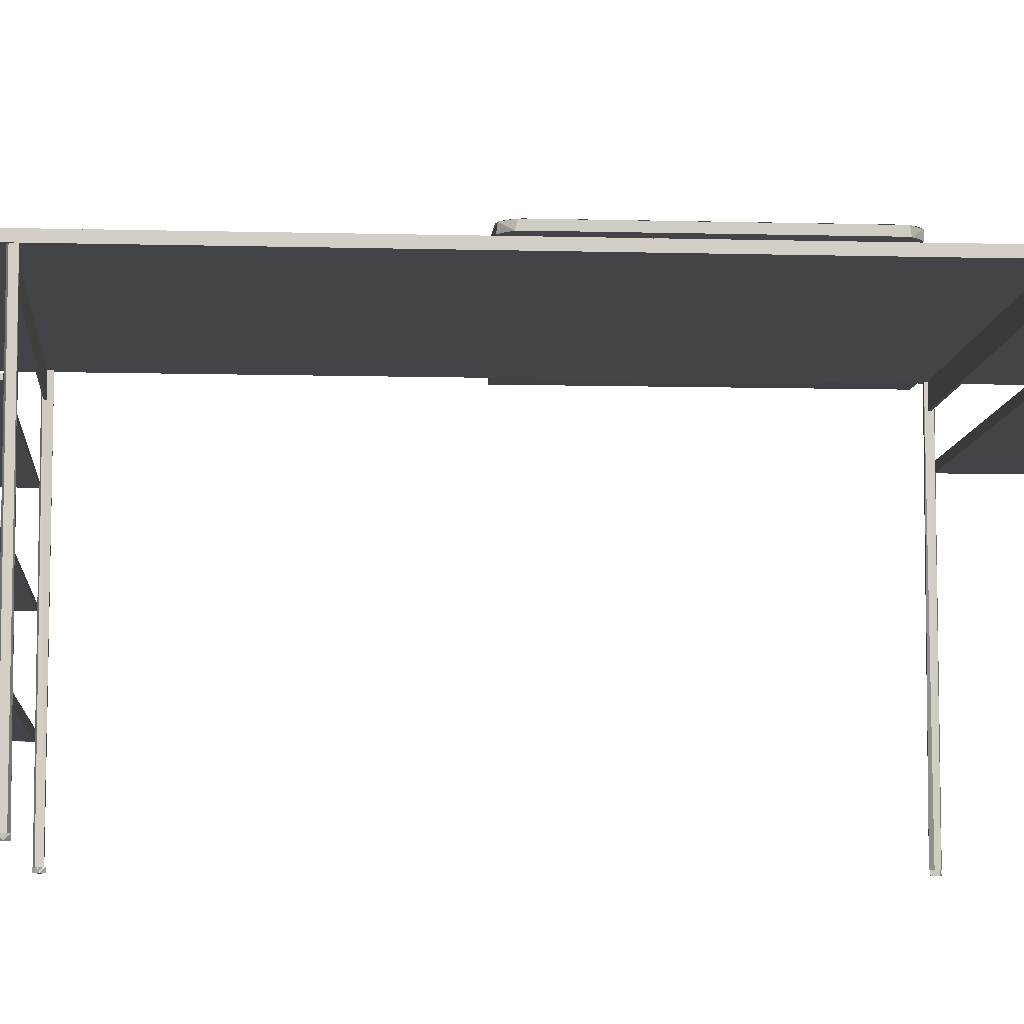
<metadata>
{"format":"obj","ext":"obj","renderer":"f3d","projection":"perspective","resolution":1024,"background":"white","views":[{"elev":-8.0,"azim":-94.3,"up":"+Z"}]}
</metadata>
<code>
v -0.22 0.4878 0.1217
v 0.18 0.4956 0.1175
v -0.22 0.4955 0.1175
v 0.18 0.4873 0.1218
v -0.22 -0.4871 0.1219
v 0.18 3e-06 0.122
v 0.2062 3e-06 0.1222
v 0.18 -0.2814 0.122
v 0.2078 -0.2814 0.1226
v 0.18 -0.4926 0.1205
v -0.22 0.4998 0.1097
v 0.18 0.4999 0.1093
v -0.22 -0.4956 0.1175
v 0.2115 3e-06 0.1264
v -0.22 0.4992 -0.1166
v 0.18 0.4994 -0.1158
v 0.2118 -0.2814 0.1276
v 0.18 -0.4998 0.1096
v -0.22 -0.4998 0.1095
v 0.18 0.4905 -0.1252
v -0.22 0.4892 -0.1256
v -0.22 -0.4997 0.06543
v 0.18 -0.4985 0.06147
v 0.2114 -0.2814 0.1982
v 0.2119 3e-06 0.1959
v 0.2082 3e-06 0.2014
v -0.22 -0.4915 0.05516
v 0.18 0.292 -0.126
v -0.22 0.292 -0.126
v 0.18 -0.4876 0.05423
v 0.2055 -0.2814 0.202
v -0.22 -0.292 0.05401
v 0.18 -0.292 0.05401
v 0.1501 -7e-05 0.202
v 0.1443 -0.001416 0.202
v 0.1378 -0.005778 0.202
v 0.134 -0.01114 0.202
v 0.1322 -0.01683 0.202
v 0.1322 -0.2646 0.202
v 0.134 -0.2703 0.202
v 0.1369 -0.2747 0.202
v 0.1409 -0.2781 0.202
v 0.1456 -0.2804 0.202
v 0.1501 -0.2814 0.202
v 0.1326 -0.01407 0.21
v 0.133 -0.01175 0.202
v 0.133 -0.2697 0.21
v 0.1335 -0.2708 0.202
v 0.1426 -0.001447 0.21
v 0.1454 -0.000633 0.202
v 0.1454 -0.2808 0.21
v 0.1461 -0.2809 0.202
v 0.2056 3e-06 0.21
v 0.2053 3e-06 0.202
v 0.2085 3e-06 0.2007
v 0.2092 3e-06 0.2092
v 0.2107 3e-06 0.1985
v 0.2129 3e-06 0.2074
v 0.2119 3e-06 0.1958
v 0.2138 3e-06 0.1172
v 0.2168 3e-06 0.2038
v 0.2174 3e-06 0.1211
v 0.2192 3e-06 0.1992
v 0.2192 3e-06 0.1249
v 0.22 3e-06 0.1956
v 0.22 3e-06 0.1285
v 0.2053 3e-06 0.1221
v 0.18 3e-06 0.114
v 0.18 3e-06 0.122
v 0.2056 3e-06 0.1141
v 0.2085 3e-06 0.1233
v 0.2092 3e-06 0.1148
v 0.211 3e-06 0.126
v 0.212 3e-06 0.1288
v 0.18 0.4866 -0.1259
v 0.18 0.292 -0.126
v 0.18 0.292 -0.118
v 0.18 0.4911 -0.1244
v 0.18 0.4946 -0.1221
v 0.18 0.498 -0.1181
v 0.18 0.4858 -0.1179
v 0.18 0.4885 -0.1167
v 0.18 0.4904 -0.1149
v 0.18 0.4999 -0.1125
v 0.18 0.4919 -0.1118
v 0.18 0.4921 -0.04201
v 0.18 0.5 0.1076
v 0.18 0.4921 -0.038
v 0.18 0.292 -0.04201
v 0.18 0.4921 0.038
v 0.18 0.4921 0.042
v 0.18 0.292 0.038
v 0.18 0.4919 0.1078
v 0.18 0.4992 0.1112
v 0.18 0.4901 0.1113
v 0.18 0.4974 0.1149
v 0.18 0.4863 0.1138
v 0.18 3e-06 0.114
v 0.18 3e-06 0.122
v 0.18 0.4938 0.1188
v 0.18 0.4892 0.1212
v 0.18 0.4856 0.122
v 0.18 0.292 0.042
v 0.18 0.292 -0.038
v 0.18 0.4921 0.038
v -0.22 0.292 0.038
v -0.22 0.4921 0.038
v 0.18 0.292 0.038
v 0.18 0.4921 -0.038
v -0.22 0.4921 0.038
v -0.22 0.4921 -0.038
v 0.18 0.4921 0.038
v -0.22 0.292 -0.038
v 0.18 0.4921 -0.038
v -0.22 0.4921 -0.038
v 0.18 0.292 -0.038
v 0.18 0.292 -0.04201
v -0.22 0.292 -0.038
v -0.22 0.292 -0.04201
v 0.18 0.292 -0.038
v 0.18 0.4921 -0.04201
v -0.22 0.292 -0.04201
v -0.22 0.4921 -0.04201
v 0.18 0.292 -0.04201
v 0.18 0.4913 -0.1144
v -0.22 0.4921 -0.04201
v -0.22 0.4913 -0.1143
v 0.18 0.4921 -0.04201
v -0.22 0.4859 -0.1179
v 0.18 0.4857 -0.1179
v -0.22 0.292 -0.118
v 0.18 0.292 -0.118
v -0.22 0.292 -0.126
v -0.22 0.292 -0.118
v 0.18 0.292 -0.118
v 0.18 0.292 -0.126
v 0.18 0.4858 0.1139
v 0.1726 0.29 0.114
v -0.22 0.4856 0.1139
v 0.18 -0.487 0.1138
v 0.1722 0.288 0.114
v -0.212 0.288 0.114
v -0.22 -0.4874 0.1137
v -0.2124 0.29 0.114
v -0.22 0.4913 0.1104
v 0.18 0.4913 0.1103
v 0.18 0.4921 0.042
v -0.22 0.4921 0.042
v -0.22 0.292 0.042
v 0.18 0.4921 0.042
v -0.22 0.4921 0.042
v 0.18 0.292 0.042
v 0.18 0.292 0.038
v -0.22 0.292 0.042
v -0.22 0.292 0.038
v 0.18 0.292 0.042
v -0.22 0.292 -0.126
v -0.22 0.4866 -0.1259
v -0.22 0.292 -0.118
v -0.22 0.4911 -0.1244
v -0.22 0.4946 -0.1221
v -0.22 0.498 -0.1181
v -0.22 0.4858 -0.1179
v -0.22 0.292 -0.038
v -0.22 0.4921 -0.04201
v -0.22 0.292 -0.04201
v -0.22 0.292 0.042
v -0.22 0.4921 0.038
v -0.22 0.292 0.038
v -0.22 -0.4856 0.05406
v -0.22 -0.292 0.06201
v -0.22 -0.292 0.05401
v -0.22 -0.4892 0.05482
v -0.22 -0.4929 0.05666
v -0.22 -0.4961 0.05943
v -0.22 -0.4985 0.06295
v -0.22 -0.4866 0.06235
v -0.22 -0.4992 0.06485
v -0.22 -0.4897 0.0643
v -0.22 -0.4915 0.0669
v -0.22 -0.5 0.0685
v -0.22 -0.492 0.06926
v -0.22 -0.5 0.1075
v -0.22 -0.492 0.1068
v -0.22 -0.4915 0.1091
v -0.22 -0.4989 0.1122
v -0.22 -0.4897 0.1117
v -0.22 -0.4863 0.1138
v -0.22 -0.4961 0.1166
v -0.22 0.4847 0.114
v -0.22 0.4974 0.1149
v -0.22 0.4938 0.1188
v -0.22 -0.4929 0.1194
v -0.22 -0.4892 0.1212
v -0.22 0.4892 0.1212
v -0.22 -0.4856 0.122
v -0.22 0.4856 0.122
v -0.22 0.4885 -0.1167
v -0.22 0.4904 -0.1149
v -0.22 0.4999 -0.1125
v -0.22 0.4919 -0.1118
v -0.22 0.5 0.1076
v -0.22 0.4921 -0.038
v -0.22 0.4921 0.042
v -0.22 0.4919 0.1078
v -0.22 0.4992 0.1112
v -0.22 0.4901 0.1113
v -0.22 0.4871 0.1134
v 0.18 -0.292 0.05401
v 0.18 -0.4856 0.05406
v 0.18 -0.292 0.06201
v 0.18 -0.4892 0.05482
v 0.18 -0.4929 0.05666
v 0.18 -0.4961 0.05943
v 0.18 -0.4863 0.0622
v 0.18 -0.2814 0.122
v 0.18 -0.2814 0.114
v 0.18 -0.4968 0.1158
v 0.18 -0.4929 0.1194
v 0.18 -0.4892 0.1212
v 0.18 -0.4856 0.122
v 0.18 -0.4989 0.06383
v 0.18 -0.4897 0.0643
v 0.18 -0.4915 0.0669
v 0.18 -0.5 0.0685
v 0.18 -0.492 0.06926
v 0.18 -0.492 0.1068
v 0.18 -0.5 0.1075
v 0.18 -0.4915 0.1091
v 0.18 -0.4992 0.1112
v 0.18 -0.4897 0.1117
v 0.18 -0.4863 0.1138
v 0.18 -0.4918 0.1087
v -0.22 -0.4918 0.1084
v -0.22 -0.4918 0.06736
v 0.18 -0.4918 0.06761
v 0.18 -0.4878 0.06258
v -0.22 -0.4874 0.06241
v 0.18 -0.292 0.06201
v -0.22 -0.292 0.06201
v 0.18 -0.292 0.06201
v -0.22 -0.292 0.05401
v -0.22 -0.292 0.06201
v 0.18 -0.292 0.05401
v 0.2056 -0.2814 0.1141
v 0.18 -0.2814 0.122
v 0.18 -0.2814 0.114
v 0.2053 -0.2814 0.1221
v 0.2085 -0.2814 0.1233
v 0.2102 -0.2814 0.1151
v 0.211 -0.2814 0.126
v 0.212 -0.2814 0.1288
v 0.2146 -0.2814 0.118
v 0.2129 -0.2814 0.2074
v 0.2168 -0.2814 0.2038
v 0.2174 -0.2814 0.1211
v 0.2192 -0.2814 0.1992
v 0.2192 -0.2814 0.1249
v 0.22 -0.2814 0.1956
v 0.22 -0.2814 0.1285
v 0.2053 -0.2814 0.202
v 0.2056 -0.2814 0.21
v 0.2085 -0.2814 0.2007
v 0.2092 -0.2814 0.2092
v 0.2107 -0.2814 0.1985
v 0.2119 -0.2814 0.1958
v 0.2106 3e-06 0.2092
v 0.2088 -0.2814 0.2099
v 0.1501 -7e-05 0.21
v 0.1443 -0.001416 0.21
v 0.1378 -0.005778 0.21
v 0.134 -0.01114 0.21
v 0.1322 -0.01683 0.21
v 0.1322 -0.2646 0.21
v 0.134 -0.2703 0.21
v 0.1369 -0.2747 0.21
v 0.1409 -0.2781 0.21
v 0.1456 -0.2804 0.21
v 0.1501 -0.2814 0.21
v 0.2193 -0.2814 0.2003
v 0.2194 3e-06 0.1995
v 0.219 3e-06 0.1227
v 0.2196 -0.2814 0.1253
v 0.2115 -0.2814 0.1152
v 0.2086 3e-06 0.1144
v 0.18 -0.2814 0.114
v 0.18 3e-06 0.114
v -0.212 0.288 0.114
v -0.212 0.288 0.09401
v -0.2125 0.2901 0.114
v -0.2125 0.2901 0.114
v -0.212 0.288 0.114
v -0.212 0.288 0.09401
v -0.22 0.2886 0.114
v -0.2128 0.2905 0.114
v -0.212 0.2886 0.114
v -0.212 0.2886 0.114
v -0.22 0.2886 0.114
v -0.2128 0.2905 0.114
v -0.2126 0.29 0.09401
v -0.2126 0.29 0.09401
v -0.2171 0.292 0.114
v -0.2145 0.2918 0.114
v -0.2192 0.2905 0.114
v -0.2198 0.2865 0.114
v -0.2125 0.286 0.114
v -0.2181 0.2845 0.114
v -0.215 0.2841 0.114
v -0.215 0.2841 0.114
v -0.2181 0.2845 0.114
v -0.2125 0.286 0.114
v -0.2198 0.2865 0.114
v -0.2192 0.2905 0.114
v -0.2145 0.2918 0.114
v -0.2171 0.292 0.114
v 0.1726 0.29 0.114
v -0.2126 0.29 0.09401
v -0.2126 0.29 0.114
v 0.1726 0.29 0.09401
v 0.1722 0.288 0.09401
v -0.2124 0.29 0.09401
v 0.1726 0.29 0.09401
v -0.212 0.288 0.09401
v 0.1722 0.288 0.09401
v -0.212 0.288 0.114
v -0.212 0.288 0.09401
v 0.1722 0.288 0.114
v 0.1726 0.29 0.114
v 0.1722 0.288 0.09401
v 0.1726 0.29 0.09401
v 0.1722 0.288 0.114
v 0.1722 0.288 0.114
v 0.1726 0.29 0.114
v 0.1722 0.288 0.09401
v 0.1726 0.29 0.09401
v -0.2145 0.2918 -0.206
v -0.2171 0.292 -0.206
v -0.2128 0.2905 -0.206
v -0.2192 0.2905 -0.206
v -0.212 0.2886 -0.206
v -0.22 0.2886 -0.206
v -0.2125 0.286 -0.206
v -0.2198 0.2865 -0.206
v -0.2181 0.2845 -0.206
v -0.215 0.2841 -0.206
v -0.215 0.2841 -0.206
v -0.2181 0.2845 -0.206
v -0.2125 0.286 -0.206
v -0.2198 0.2865 -0.206
v -0.22 0.2886 -0.206
v -0.212 0.2886 -0.206
v -0.2192 0.2905 -0.206
v -0.2128 0.2905 -0.206
v -0.2171 0.292 -0.206
v -0.2145 0.2918 -0.206
v 0.172 -0.2891 0.09401
v -0.2126 -0.2871 0.09401
v 0.1724 -0.2871 0.09401
v -0.2122 -0.2891 0.09401
v 0.172 -0.2891 0.09401
v -0.2122 -0.2891 0.114
v -0.2122 -0.2891 0.09401
v 0.172 -0.2891 0.114
v 0.1724 -0.2871 0.114
v -0.2127 -0.2871 0.09401
v -0.2127 -0.2871 0.114
v 0.1724 -0.2871 0.09401
v -0.2149 -0.2837 -0.206
v -0.2149 -0.2839 -0.21
v -0.2164 -0.2834 -0.21
v -0.2149 -0.2837 -0.206
v -0.2118 -0.2882 -0.21
v -0.2118 -0.2882 -0.21
v -0.2197 -0.2859 -0.21
v -0.2119 -0.2891 -0.206
v -0.2119 -0.2891 -0.206
v -0.2199 -0.2864 -0.206
v -0.2199 -0.2864 -0.206
v -0.2202 -0.2891 -0.21
v -0.2144 -0.2918 -0.21
v -0.2155 -0.2923 -0.21
v -0.2178 -0.2923 -0.206
v -0.2191 -0.2911 -0.21
v -0.2178 -0.2923 -0.206
v -0.2166 -0.284 -0.21
v -0.2145 -0.2843 -0.21
v -0.2185 -0.2848 -0.21
v -0.2128 -0.2856 -0.21
v -0.22 -0.287 -0.21
v -0.212 -0.2875 -0.21
v -0.2198 -0.2896 -0.21
v -0.2125 -0.2901 -0.21
v -0.2185 -0.2912 -0.21
v -0.2145 -0.2918 -0.21
v -0.2166 -0.292 -0.21
v -0.2145 -0.2918 -0.21
v -0.2166 -0.292 -0.21
v -0.2185 -0.2912 -0.21
v -0.2125 -0.2901 -0.21
v -0.2198 -0.2896 -0.21
v -0.212 -0.2875 -0.21
v -0.22 -0.287 -0.21
v -0.2128 -0.2856 -0.21
v -0.2185 -0.2848 -0.21
v -0.2145 -0.2843 -0.21
v -0.2166 -0.284 -0.21
v -0.2122 -0.2903 -0.206
v -0.2122 -0.2906 0.114
v -0.216 -0.292 -0.206
v -0.216 -0.292 -0.126
v -0.216 -0.292 0.042
v -0.216 -0.292 0.114
v -0.2191 -0.2911 -0.206
v -0.2199 -0.2903 0.114
v -0.2135 -0.2847 0.114
v -0.2143 -0.2839 -0.206
v -0.2197 -0.2859 -0.206
v -0.2182 -0.2843 0.114
v 0.1739 -0.2843 -0.21
v 0.1749 -0.2837 -0.206
v 0.1749 -0.2837 -0.206
v 0.1739 -0.2843 -0.21
v 0.1785 -0.2847 -0.21
v 0.1785 -0.2847 -0.21
v 0.1721 -0.2903 -0.206
v 0.1721 -0.2899 -0.21
v 0.1721 -0.2903 -0.206
v 0.1721 -0.2899 -0.21
v 0.1802 -0.2869 -0.206
v 0.1802 -0.2869 -0.206
v 0.1802 -0.2891 -0.21
v 0.1802 -0.2891 -0.21
v 0.1781 -0.2917 -0.206
v 0.1781 -0.2917 -0.206
v 0.1766 -0.2921 -0.21
v 0.1766 -0.2921 -0.21
v 0.1755 -0.292 -0.21
v 0.1776 -0.2918 -0.21
v 0.1736 -0.2912 -0.21
v 0.1796 -0.2901 -0.21
v 0.1723 -0.2896 -0.21
v 0.172 -0.2875 -0.21
v 0.18 -0.288 -0.21
v 0.1796 -0.286 -0.21
v 0.1728 -0.2856 -0.21
v 0.175 -0.2841 -0.21
v 0.1776 -0.2843 -0.21
v 0.175 -0.2841 -0.21
v 0.1776 -0.2843 -0.21
v 0.1796 -0.286 -0.21
v 0.1728 -0.2856 -0.21
v 0.172 -0.2875 -0.21
v 0.18 -0.288 -0.21
v 0.1796 -0.2901 -0.21
v 0.1723 -0.2896 -0.21
v 0.1736 -0.2912 -0.21
v 0.1776 -0.2918 -0.21
v 0.1755 -0.292 -0.21
v 0.1731 -0.2912 0.114
v 0.173 -0.291 -0.206
v 0.176 -0.292 0.042
v 0.176 -0.292 0.114
v 0.176 -0.292 -0.126
v 0.176 -0.292 -0.206
v 0.1781 -0.2916 -0.206
v 0.1795 -0.2907 0.114
v 0.1721 -0.2866 -0.206
v 0.173 -0.2847 0.114
v 0.1803 -0.2879 -0.206
v 0.1791 -0.2851 0.114
v 0.1764 -0.2837 -0.206
v 0.1743 0.2838 -0.206
v 0.1758 0.2835 -0.21
v 0.1758 0.2835 -0.21
v 0.1771 0.2839 -0.206
v 0.1714 0.2876 -0.206
v 0.1719 0.2876 -0.21
v 0.1717 0.2892 -0.21
v 0.1802 0.2869 -0.206
v 0.1721 0.2896 -0.206
v 0.1804 0.2886 -0.21
v 0.1804 0.2886 -0.21
v 0.1802 0.2876 -0.206
v 0.1749 0.2923 -0.21
v 0.1772 0.2923 -0.206
v 0.1772 0.2923 -0.206
v 0.1764 0.2922 -0.21
v 0.1771 0.2841 -0.21
v 0.174 0.2845 -0.21
v 0.1788 0.2852 -0.21
v 0.18 0.287 -0.21
v 0.1723 0.2865 -0.21
v 0.172 0.2886 -0.21
v 0.1796 0.2901 -0.21
v 0.1728 0.2905 -0.21
v 0.1776 0.2918 -0.21
v 0.175 0.292 -0.21
v 0.175 0.292 -0.21
v 0.1776 0.2918 -0.21
v 0.1728 0.2905 -0.21
v 0.1796 0.2901 -0.21
v 0.172 0.2886 -0.21
v 0.18 0.287 -0.21
v 0.1723 0.2865 -0.21
v 0.174 0.2845 -0.21
v 0.1788 0.2852 -0.21
v 0.1771 0.2841 -0.21
v 0.1726 0.2907 -0.206
v 0.1726 0.2909 0.114
v 0.176 0.292 -0.206
v 0.176 0.292 -0.126
v 0.176 0.292 0.042
v 0.176 0.292 0.114
v 0.1791 0.2911 -0.206
v 0.1785 0.2913 0.114
v 0.1743 0.2838 0.114
v 0.173 0.285 -0.206
v 0.1802 0.2869 0.114
v 0.1792 0.2849 -0.206
v -0.2149 0.2839 -0.21
v -0.2166 0.2837 -0.206
v -0.2166 0.2837 -0.206
v -0.2149 0.2839 -0.21
v -0.2122 0.2865 -0.206
v -0.2122 0.2865 -0.206
v -0.2119 0.2876 -0.21
v -0.2119 0.2876 -0.21
v -0.2207 0.2876 -0.21
v -0.2207 0.2876 -0.21
v -0.2202 0.2876 -0.206
v -0.2202 0.2876 -0.206
v -0.213 0.2911 -0.206
v -0.213 0.2911 -0.206
v -0.2149 0.2923 -0.21
v -0.2149 0.2923 -0.21
v -0.2181 0.2917 -0.206
v -0.2181 0.2917 -0.206
v -0.2145 0.2918 -0.21
v -0.2171 0.292 -0.21
v -0.2128 0.2905 -0.21
v -0.2192 0.2905 -0.21
v -0.212 0.2886 -0.21
v -0.22 0.2886 -0.21
v -0.2125 0.286 -0.21
v -0.2198 0.2865 -0.21
v -0.2181 0.2845 -0.21
v -0.215 0.2841 -0.21
v -0.215 0.2841 -0.21
v -0.2181 0.2845 -0.21
v -0.2125 0.286 -0.21
v -0.2198 0.2865 -0.21
v -0.22 0.2886 -0.21
v -0.212 0.2886 -0.21
v -0.2192 0.2905 -0.21
v -0.2128 0.2905 -0.21
v -0.2171 0.292 -0.21
v -0.2145 0.2918 -0.21
v -0.2131 0.2912 0.114
v -0.2118 0.2898 -0.206
v -0.216 0.292 0.042
v -0.216 0.292 0.114
v -0.216 0.292 -0.126
v -0.216 0.292 -0.206
v -0.2195 0.2907 -0.206
v -0.2195 0.2907 0.114
v -0.2129 0.2849 0.114
v -0.2149 0.2839 -0.206
v -0.2191 0.285 0.114
v -0.2193 0.2855 -0.206
f 1 2 3
f 2 1 4
f 5 4 1
f 4 5 6
f 6 5 7
f 7 5 8
f 7 8 9
f 8 5 10
f 2 11 3
f 11 2 12
f 13 10 5
f 7 9 14
f 12 15 11
f 15 12 16
f 17 14 9
f 18 13 19
f 13 18 10
f 15 16 20
f 15 20 21
f 22 18 19
f 18 22 23
f 24 14 17
f 14 24 25
f 25 24 26
f 23 22 27
f 28 21 20
f 21 28 29
f 27 30 23
f 31 26 24
f 30 32 33
f 32 30 27
f 34 26 31
f 34 31 35
f 35 31 36
f 36 31 37
f 37 31 38
f 38 31 39
f 39 31 40
f 40 31 41
f 41 31 42
f 42 31 43
f 43 31 44
f 47 46 48
f 46 47 45
f 46 45 49
f 46 49 50
f 47 48 51
f 52 51 48
f 53 50 49
f 50 53 54
f 54 53 55
f 55 53 56
f 55 56 57
f 57 56 58
f 57 58 59
f 59 58 74
f 74 58 60
f 60 58 61
f 60 61 62
f 62 61 63
f 62 63 64
f 64 63 65
f 64 65 66
f 67 68 69
f 68 67 70
f 70 67 71
f 70 71 72
f 72 71 73
f 72 73 60
f 60 73 74
f 76 75 77
f 77 75 78
f 77 78 79
f 77 79 80
f 77 80 81
f 81 80 82
f 82 80 83
f 83 80 84
f 83 84 85
f 85 84 86
f 86 84 87
f 86 87 88
f 86 88 89
f 88 87 90
f 90 87 91
f 90 91 92
f 91 87 93
f 93 87 94
f 93 94 95
f 95 94 96
f 95 96 97
f 97 96 98
f 98 96 99
f 99 96 100
f 99 100 101
f 99 101 102
f 103 92 91
f 104 89 88
f 105 106 107
f 106 105 108
f 109 110 111
f 110 109 112
f 113 114 115
f 114 113 116
f 117 118 119
f 118 117 120
f 121 122 123
f 122 121 124
f 125 126 127
f 126 125 128
f 129 125 127
f 125 129 130
f 131 130 129
f 130 131 132
f 134 133 135
f 135 133 136
f 137 138 139
f 138 137 140
f 138 140 141
f 141 140 142
f 142 140 143
f 139 144 143
f 144 139 138
f 143 144 142
f 137 145 146
f 145 137 139
f 147 145 148
f 145 147 146
f 149 150 151
f 150 149 152
f 153 154 155
f 154 153 156
f 158 157 159
f 158 159 160
f 160 159 161
f 161 159 162
f 162 159 163
f 164 165 166
f 167 168 169
f 170 171 172
f 171 170 173
f 171 173 174
f 171 174 175
f 171 175 176
f 177 176 178
f 177 178 179
f 179 178 180
f 180 178 181
f 180 181 182
f 182 181 183
f 182 183 184
f 184 183 185
f 185 183 186
f 185 186 187
f 187 186 188
f 188 186 189
f 188 189 190
f 190 189 191
f 191 189 192
f 192 189 193
f 192 193 194
f 192 194 195
f 195 194 196
f 195 196 197
f 162 163 198
f 162 198 199
f 162 199 200
f 200 199 201
f 200 201 165
f 200 165 202
f 202 165 203
f 203 165 164
f 202 203 168
f 202 168 204
f 204 168 167
f 202 204 205
f 202 205 206
f 206 205 207
f 206 207 191
f 191 207 208
f 191 208 190
f 210 209 211
f 210 211 212
f 212 211 213
f 213 211 214
f 214 211 215
f 216 232 217
f 232 216 218
f 218 216 219
f 219 216 220
f 220 216 221
f 215 222 214
f 222 215 223
f 222 223 224
f 222 224 225
f 225 224 226
f 225 226 227
f 225 227 228
f 228 227 229
f 228 229 230
f 230 229 231
f 230 231 218
f 218 231 232
f 143 140 233
f 233 234 143
f 233 235 234
f 235 233 236
f 235 236 237
f 237 238 235
f 238 239 240
f 239 238 237
f 241 242 243
f 242 241 244
f 245 246 247
f 246 245 248
f 248 245 249
f 249 245 250
f 249 250 251
f 251 250 252
f 252 250 253
f 252 253 254
f 254 253 255
f 255 253 256
f 255 256 257
f 257 256 258
f 257 258 259
f 259 258 260
f 261 51 52
f 51 261 262
f 262 261 263
f 262 263 264
f 264 263 265
f 264 265 254
f 254 265 266
f 254 266 252
f 267 269 268
f 268 269 270
f 268 270 271
f 268 271 272
f 268 272 273
f 268 273 274
f 268 274 275
f 268 275 276
f 268 276 277
f 268 277 278
f 268 278 279
f 267 268 280
f 267 280 281
f 282 280 283
f 280 282 281
f 282 283 284
f 284 285 282
f 285 286 287
f 286 285 284
f 289 288 290
f 295 294 296
f 290 300 289
f 303 302 304
f 303 304 295
f 295 304 294
f 296 294 305
f 296 305 306
f 306 305 307
f 306 307 308
f 291 292 293
f 297 298 299
f 293 301 291
f 309 310 311
f 310 312 311
f 311 312 297
f 312 298 297
f 298 313 299
f 299 313 314
f 313 315 314
f 316 317 318
f 317 316 319
f 320 321 322
f 321 320 323
f 324 325 326
f 325 324 327
f 328 329 330
f 329 328 331
f 332 333 334
f 335 334 333
f 337 336 338
f 337 338 339
f 339 338 340
f 339 340 341
f 341 340 342
f 341 342 343
f 343 342 344
f 344 342 345
f 346 348 347
f 347 348 349
f 349 348 350
f 348 351 350
f 350 351 352
f 351 353 352
f 352 353 354
f 353 355 354
f 356 357 358
f 357 356 359
f 360 361 362
f 361 360 363
f 364 365 366
f 365 364 367
f 372 369 368
f 374 368 369
f 368 375 372
f 368 374 377
f 380 372 375
f 382 377 383
f 374 383 377
f 382 380 375
f 380 382 383
f 371 370 373
f 373 376 371
f 378 370 371
f 378 379 370
f 376 373 381
f 379 378 384
f 376 381 384
f 379 384 381
f 385 386 387
f 386 388 387
f 387 388 389
f 388 390 389
f 389 390 391
f 390 392 391
f 391 392 393
f 392 394 393
f 393 394 395
f 397 396 398
f 398 396 399
f 398 399 400
f 400 399 401
f 400 401 402
f 402 401 403
f 402 403 404
f 404 403 405
f 404 405 406
f 407 408 409
f 409 408 410
f 410 408 411
f 412 411 408
f 410 411 409
f 411 412 409
f 409 412 413
f 414 413 412
f 415 408 416
f 407 416 408
f 417 413 414
f 414 418 417
f 415 416 418
f 417 418 416
f 419 420 423
f 425 419 426
f 419 425 420
f 429 423 420
f 429 431 423
f 431 429 433
f 425 426 435
f 425 435 433
f 431 433 435
f 424 421 422
f 421 427 422
f 428 422 427
f 421 424 430
f 424 432 430
f 434 430 432
f 436 428 427
f 434 436 427
f 436 434 432
f 438 437 439
f 438 439 440
f 440 439 441
f 440 441 442
f 440 442 443
f 443 442 444
f 444 442 445
f 444 445 446
f 444 446 447
f 449 448 450
f 448 451 450
f 451 452 450
f 450 452 453
f 453 452 454
f 452 455 454
f 455 456 454
f 454 456 457
f 456 458 457
f 459 461 462
f 461 459 463
f 463 459 464
f 464 459 460
f 462 465 466
f 465 462 464
f 464 462 461
f 464 461 463
f 459 467 460
f 467 459 468
f 466 465 469
f 469 470 466
f 468 471 467
f 470 469 471
f 471 468 470
f 477 473 472
f 472 473 479
f 472 480 477
f 473 481 479
f 484 477 480
f 485 484 480
f 485 479 481
f 484 485 481
f 475 474 476
f 476 474 478
f 475 482 474
f 482 475 483
f 476 478 486
f 482 483 486
f 487 486 478
f 482 486 487
f 488 489 490
f 490 489 491
f 489 492 491
f 492 493 491
f 491 493 494
f 493 495 494
f 494 495 496
f 495 497 496
f 499 498 500
f 499 500 501
f 501 500 502
f 501 502 503
f 503 502 504
f 503 504 505
f 503 505 506
f 506 505 507
f 508 509 510
f 510 509 511
f 511 509 512
f 513 512 509
f 511 512 510
f 512 513 510
f 510 513 514
f 515 514 513
f 516 509 517
f 508 517 509
f 515 518 514
f 519 514 518
f 519 516 517
f 516 519 518
f 521 520 524
f 524 520 526
f 520 521 528
f 528 521 530
f 526 532 524
f 532 526 534
f 528 530 536
f 532 534 536
f 528 536 534
f 525 523 522
f 527 523 525
f 529 522 523
f 531 522 529
f 525 533 527
f 535 527 533
f 537 531 529
f 537 535 533
f 535 537 529
f 539 538 540
f 539 540 541
f 541 540 542
f 541 542 543
f 543 542 544
f 543 544 545
f 545 544 546
f 546 544 547
f 548 550 549
f 549 550 551
f 551 550 552
f 550 553 552
f 552 553 554
f 553 555 554
f 554 555 556
f 555 557 556
f 558 560 561
f 560 558 562
f 562 558 563
f 563 558 559
f 561 564 565
f 564 561 563
f 563 561 560
f 563 560 562
f 559 558 566
f 566 567 559
f 568 564 569
f 564 568 565
f 568 567 566
f 567 568 569

</code>
